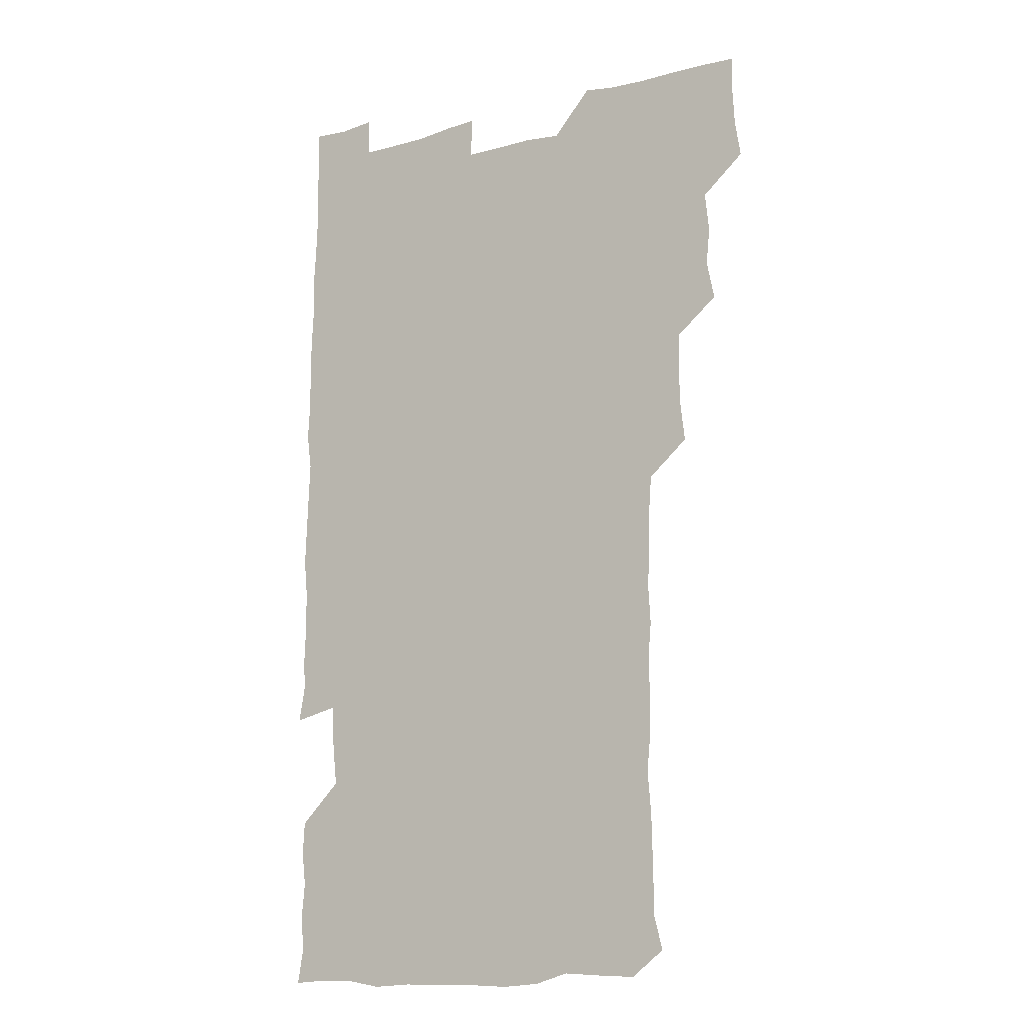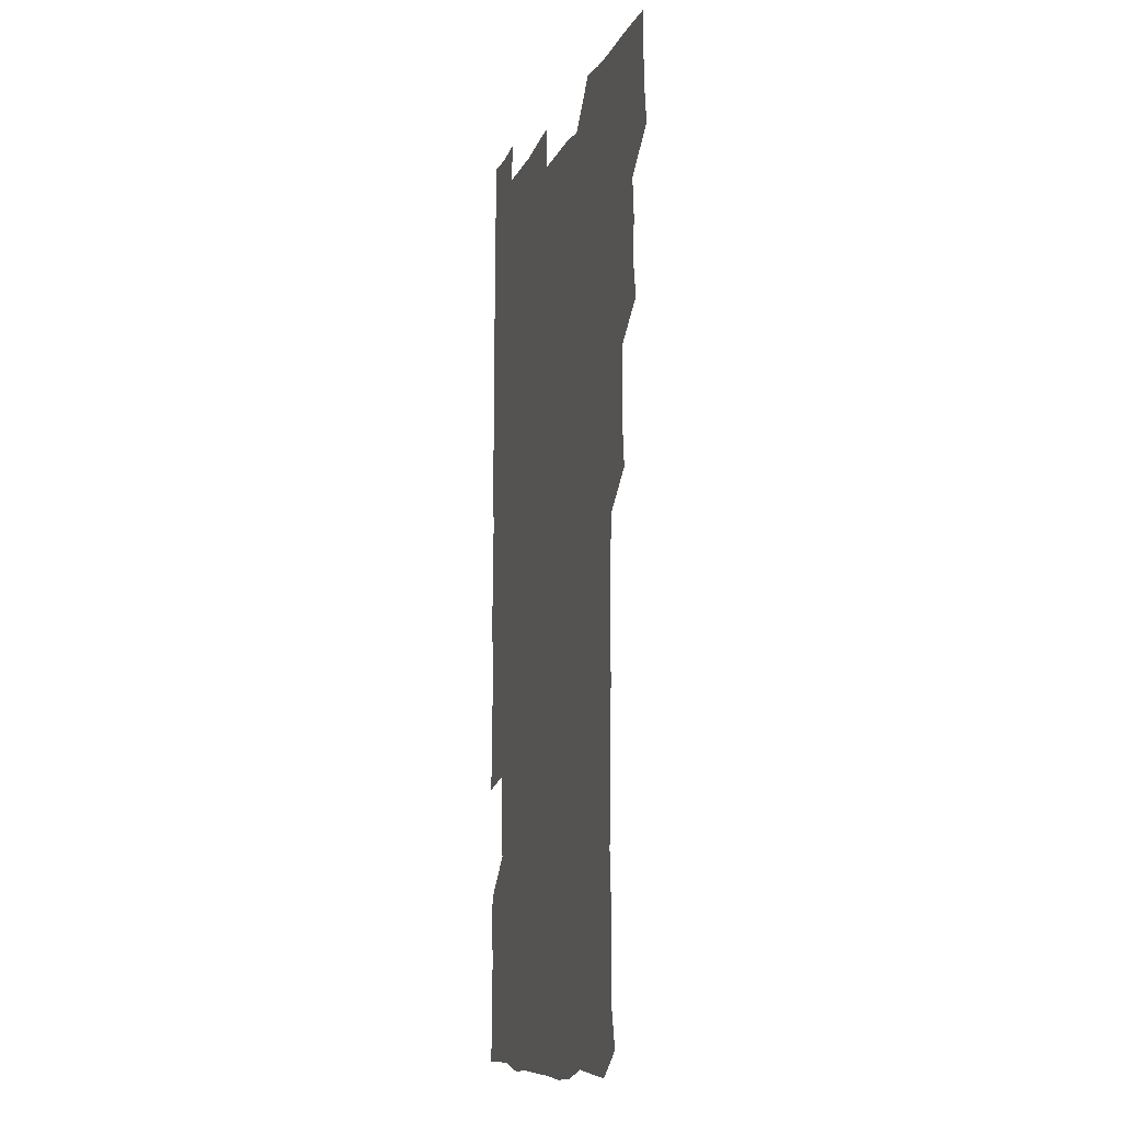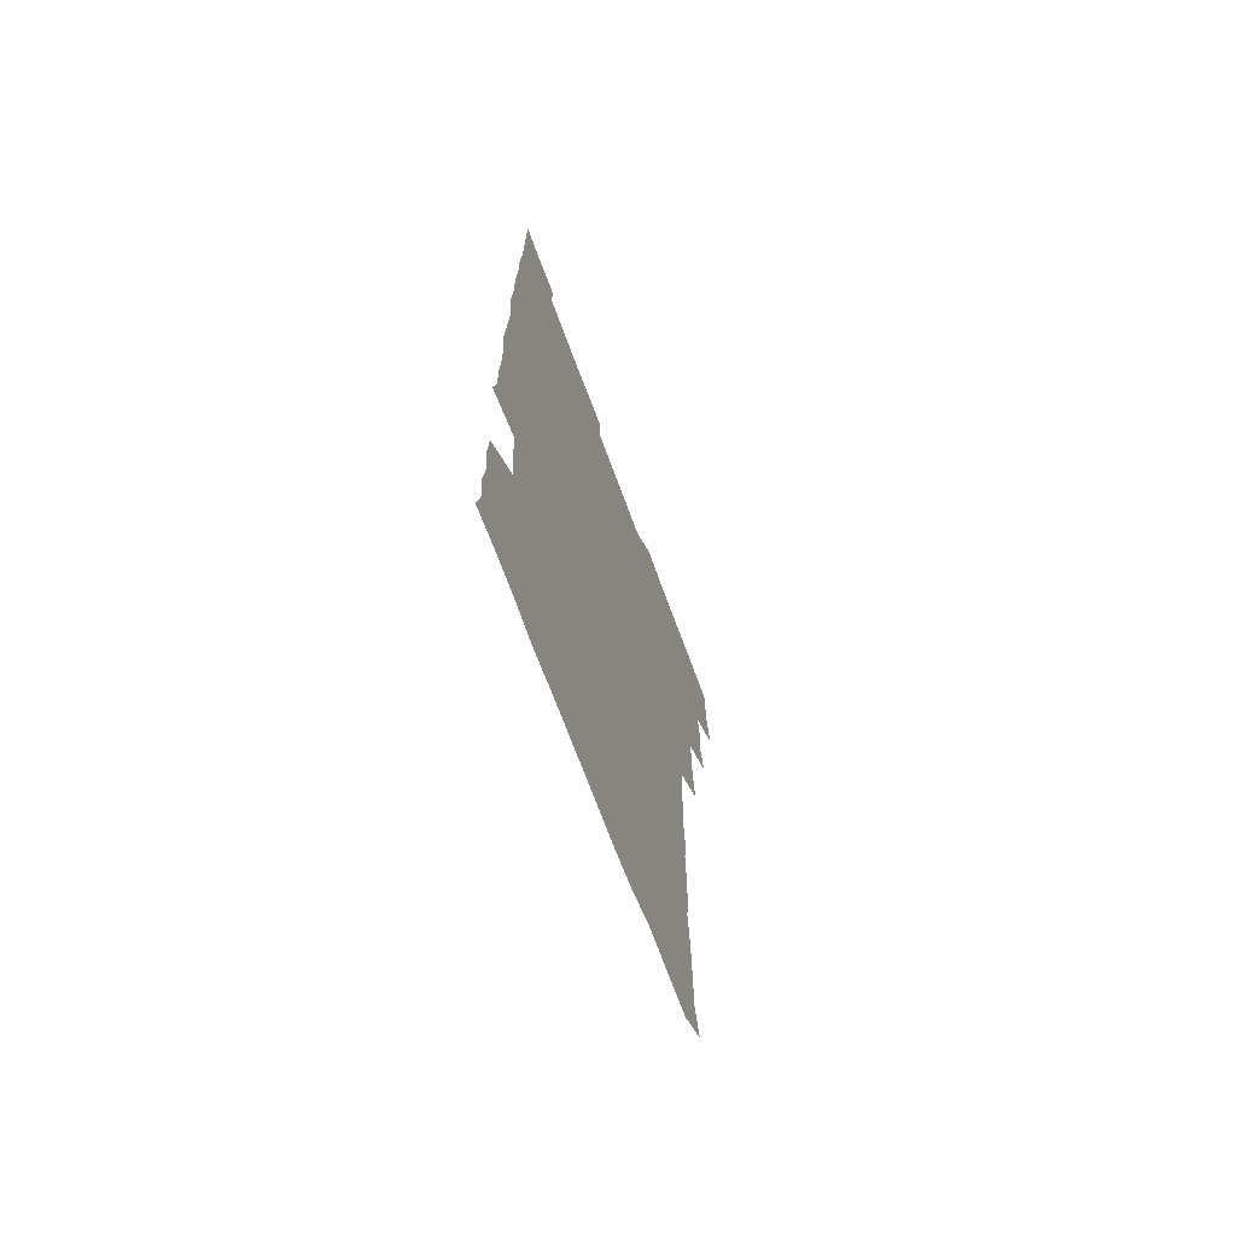
<metadata>
{"format":"obj","ext":"obj","renderer":"f3d","projection":"perspective","resolution":1024,"background":"white","views":[{"elev":-13.2,"azim":-148.0,"up":"+Y"},{"elev":-9.9,"azim":-105.7,"up":"+Y"},{"elev":-70.3,"azim":110.3,"up":"+Y"}]}
</metadata>
<code>
v 478 525.6 0
v 480.4 540.4 0
v 481.2 555.4 0
v 480.9 570.7 0
v 492.2 463.5 0
v 495.4 479.3 0
v 493.9 494.1 0
v 495.5 510.4 0
v 495.8 525.7 0
v 497.3 540.5 0
v 496.7 555.4 0
v 495.8 571.2 0
v 507.5 402.7 0
v 509.3 417.6 0
v 509.8 432.8 0
v 509.5 449.3 0
v 510.7 465.5 0
v 511.2 480.7 0
v 511.3 495.9 0
v 510.4 510.5 0
v 512.8 526 0
v 512.2 540.5 0
v 511.7 555.3 0
v 510.8 571.4 0
v 522.3 191.3 0
v 525.8 205 0
v 525.9 218.4 0
v 526.2 232.7 0
v 526.5 246.5 0
v 527.9 263.6 0
v 526.4 279 0
v 526.2 294.7 0
v 526.6 311.1 0
v 525.3 325.6 0
v 526.3 341.5 0
v 525.5 356.5 0
v 525.3 372.7 0
v 524.1 388.6 0
v 525.8 405.2 0
v 526.8 420.9 0
v 526.5 435.8 0
v 527.1 451.4 0
v 526.4 466 0
v 527.4 481.4 0
v 527.6 496.3 0
v 526.5 511.1 0
v 527 525.7 0
v 526.9 540.4 0
v 526.4 555.4 0
v 526 571.2 0
v 536 180.7 0
v 541.6 196.6 0
v 541.1 209.2 0
v 541.6 223.6 0
v 544.4 240.4 0
v 543 255 0
v 543.4 270.2 0
v 541.9 284.2 0
v 541.9 299.4 0
v 542.6 315.4 0
v 542.6 330.7 0
v 542.6 345.8 0
v 541.4 360 0
v 542.7 376.4 0
v 541.2 390.8 0
v 541.4 406.1 0
v 542 421.5 0
v 541.4 436.2 0
v 541.4 451.2 0
v 542.2 466.6 0
v 541.5 481.1 0
v 542.2 496.3 0
v 543.1 511 0
v 542.5 525.3 0
v 541.6 540.5 0
v 540.8 556.4 0
v 540.6 571.8 0
v 550.5 181.3 0
v 554.6 195.9 0
v 556.7 211.4 0
v 558.5 228 0
v 558.2 242.4 0
v 558.9 258.3 0
v 558.5 272.6 0
v 557.9 287.1 0
v 556.9 301.1 0
v 557.1 316.3 0
v 557.4 331.9 0
v 556.6 346.1 0
v 557.4 362.1 0
v 557.3 376.9 0
v 556.2 391.1 0
v 556.3 406.3 0
v 556.7 421.5 0
v 557 436.8 0
v 557.2 451.8 0
v 556.9 466.6 0
v 557.1 481.6 0
v 557.1 496.3 0
v 557.2 510.9 0
v 556.9 525.4 0
v 556.5 540.3 0
v 555.9 554.9 0
v 553.8 573.5 0
v 567.7 182.3 0
v 570.4 196.8 0
v 573.1 214.3 0
v 573.3 229.3 0
v 572.8 243.2 0
v 572.7 258 0
v 572.3 272.3 0
v 572.3 287.3 0
v 571.2 301 0
v 572.5 318.2 0
v 572.1 332.2 0
v 571.1 346.1 0
v 572.3 362.8 0
v 571 376.4 0
v 572.5 392.8 0
v 572.2 407.4 0
v 571.7 421.7 0
v 571.8 436.8 0
v 572 451.8 0
v 570.9 466.1 0
v 571.6 481.4 0
v 571.9 496.3 0
v 571.7 510.9 0
v 571.2 525.8 0
v 571.6 539.9 0
v 570.1 555.2 0
v 581.8 178.1 0
v 585.8 198.1 0
v 587.6 213.7 0
v 587 228 0
v 586.9 242.7 0
v 586.7 257.4 0
v 587.1 273 0
v 586.5 286.9 0
v 586.3 301.6 0
v 586.6 317.2 0
v 586.5 332 0
v 586.6 347.4 0
v 586.7 362.5 0
v 586.7 377.5 0
v 586.7 392.2 0
v 586.1 406.2 0
v 586.7 422.2 0
v 586.1 436.3 0
v 586.6 451.8 0
v 586.2 466.4 0
v 586.3 481.2 0
v 586.6 496.1 0
v 586.6 510.8 0
v 586.4 525.6 0
v 586.2 540.5 0
v 585.3 556.6 0
v 597.8 176.9 0
v 600 195.7 0
v 601.9 215.4 0
v 601.9 229.3 0
v 601.8 243.6 0
v 601.5 257.6 0
v 601.5 272.2 0
v 601.5 287.9 0
v 601.7 303.3 0
v 601.3 317.2 0
v 601.6 332.9 0
v 601.6 347.8 0
v 601.5 362.7 0
v 601.4 377.4 0
v 601.3 392.3 0
v 601.4 407.2 0
v 601.4 422.2 0
v 601.7 437.5 0
v 601.4 451.8 0
v 601.5 466.8 0
v 601.5 481.4 0
v 601.1 496.1 0
v 601.4 510.9 0
v 601.3 525.7 0
v 601.1 541 0
v 601 556.4 0
v 614.1 177.7 0
v 615.7 196 0
v 616 214.3 0
v 616.1 228.5 0
v 616.1 243.4 0
v 615.9 256.2 0
v 616.3 273.5 0
v 616.1 287.2 0
v 616.1 302.4 0
v 616 317.6 0
v 616.3 333.6 0
v 616.2 347.7 0
v 616.1 362.3 0
v 616 376.6 0
v 616 391.9 0
v 616 406.3 0
v 616.1 422 0
v 616.1 437 0
v 616.1 451.7 0
v 616.1 466.7 0
v 616 481.4 0
v 616.3 496.3 0
v 616.2 511 0
v 616.4 525.5 0
v 616.4 540.2 0
v 616.6 556.5 0
v 615.9 573.3 0
v 630.8 177.8 0
v 631.1 197.2 0
v 630.7 213.8 0
v 630.6 228.7 0
v 630.6 242.8 0
v 630.8 258.6 0
v 630.8 273.4 0
v 630.8 287.6 0
v 630.8 302 0
v 630.9 316.2 0
v 630.6 332.8 0
v 630.7 347.9 0
v 630.7 362.4 0
v 630.7 377.9 0
v 630.8 392 0
v 630.8 407 0
v 630.8 421.8 0
v 630.7 437.2 0
v 630.8 451.5 0
v 630.7 467 0
v 630.8 481.3 0
v 630.8 496.2 0
v 631 511 0
v 631.1 525.7 0
v 631.1 540.7 0
v 631.2 555.5 0
v 629.2 572.7 0
v 647.5 178 0
v 645.9 197.6 0
v 645.3 213.7 0
v 645.3 227.9 0
v 645 243.3 0
v 645.5 257.5 0
v 645.2 273.2 0
v 645.2 288.3 0
v 645.4 301.9 0
v 645.2 319 0
v 645.2 333.2 0
v 645.2 347.8 0
v 645.3 362.4 0
v 645.3 377.4 0
v 645.3 392.2 0
v 645.1 407.4 0
v 645.7 421.4 0
v 645.2 437.1 0
v 645.5 451.7 0
v 645.2 466.9 0
v 645.2 481.6 0
v 645.7 496.2 0
v 645.7 511 0
v 646 525.7 0
v 646.3 540.1 0
v 646 555.3 0
v 644.9 571 0
v 663.7 177 0
v 660.7 196.9 0
v 659.7 213.6 0
v 659.7 228 0
v 660.5 241.2 0
v 659.6 257.8 0
v 659.8 272.4 0
v 659.9 287.6 0
v 659.9 303.1 0
v 660 317.8 0
v 659.9 332.6 0
v 660 347.3 0
v 659.7 362.6 0
v 659.7 377.6 0
v 659.8 392.3 0
v 659.8 407.2 0
v 659.9 422 0
v 661.3 435.9 0
v 660.2 451.9 0
v 660.8 466.3 0
v 660.3 481.4 0
v 660.1 496.4 0
v 659.8 511 0
v 661 525.7 0
v 660.7 540.4 0
v 660.8 555.3 0
v 660.4 570.9 0
v 678.7 179.6 0
v 676.7 194.9 0
v 674.5 212.3 0
v 674.7 226.9 0
v 674.2 242.3 0
v 674.2 256.4 0
v 674.1 271 0
v 674.6 286.7 0
v 675.3 302 0
v 674.3 317.4 0
v 675.7 330.9 0
v 674.5 347.1 0
v 674.7 361.9 0
v 674.6 376.8 0
v 675.3 391.3 0
v 674.7 406.8 0
v 674.3 422 0
v 675 436.6 0
v 674.5 451.9 0
v 674.9 466.5 0
v 674.6 481.6 0
v 674.6 496.3 0
v 676.6 511.1 0
v 676 525.9 0
v 675.6 540.8 0
v 675.7 555.5 0
v 675.8 571 0
v 675.7 586.8 0
v 693.4 179.8 0
v 690.2 196.4 0
v 689.4 211.2 0
v 689.9 225.1 0
v 688.9 240.9 0
v 687.7 255.2 0
v 688.2 267 0
v 689.9 283.2 0
v 690.8 301.7 0
v 689.3 316.4 0
v 689.1 331.3 0
v 689.1 346.1 0
v 689.3 361 0
v 689.4 376.1 0
v 690.2 390.4 0
v 689.8 405.8 0
v 689.6 421 0
v 690.2 435.9 0
v 689.6 451.2 0
v 689.4 466.2 0
v 690.6 480.7 0
v 689.9 495.9 0
v 691.2 510.6 0
v 690.4 526.1 0
v 690.5 540.9 0
v 690.2 555.4 0
v 690.7 570.4 0
v 690.9 585.4 0
v 707.2 178.8 0
v 704.7 193.8 0
v 706 207 0
v 704.6 222.3 0
v 706.2 236 0
v 705.4 249.7 0
v 709.9 297.2 0
v 707.4 311.6 0
v 707.8 326 0
v 707.2 341.5 0
v 707.4 356.9 0
v 708.8 371.8 0
v 708.2 386.8 0
v 707.6 402.2 0
v 706.9 418.1 0
v 708.8 432.9 0
v 707.9 448.4 0
v 708.1 463.7 0
v 707.9 478.9 0
v 707 494.5 0
v 707.5 509.3 0
v 706.5 524.9 0
v 705.9 540.6 0
v 706.3 555.9 0
v 705.9 570.8 0
v 706.2 586.2 0
f 8 9 1
f 1 9 2
f 9 10 2
f 2 10 3
f 10 11 3
f 3 11 4
f 11 12 4
f 16 17 5
f 5 17 6
f 17 18 6
f 6 18 7
f 18 19 7
f 7 19 8
f 19 20 8
f 8 20 9
f 20 21 9
f 9 21 10
f 21 22 10
f 10 22 11
f 22 23 11
f 11 23 12
f 23 24 12
f 38 39 13
f 13 39 14
f 39 40 14
f 14 40 15
f 40 41 15
f 15 41 16
f 41 42 16
f 16 42 17
f 42 43 17
f 17 43 18
f 43 44 18
f 18 44 19
f 44 45 19
f 19 45 20
f 45 46 20
f 20 46 21
f 46 47 21
f 21 47 22
f 47 48 22
f 22 48 23
f 48 49 23
f 23 49 24
f 49 50 24
f 51 52 25
f 25 52 26
f 52 53 26
f 26 53 27
f 53 54 27
f 27 54 28
f 54 55 28
f 28 55 29
f 55 56 29
f 29 56 30
f 56 57 30
f 30 57 31
f 57 58 31
f 31 58 32
f 58 59 32
f 32 59 33
f 59 60 33
f 33 60 34
f 60 61 34
f 34 61 35
f 61 62 35
f 35 62 36
f 62 63 36
f 36 63 37
f 63 64 37
f 37 64 38
f 64 65 38
f 38 65 39
f 65 66 39
f 39 66 40
f 66 67 40
f 40 67 41
f 67 68 41
f 41 68 42
f 68 69 42
f 42 69 43
f 69 70 43
f 43 70 44
f 70 71 44
f 44 71 45
f 71 72 45
f 45 72 46
f 72 73 46
f 46 73 47
f 73 74 47
f 47 74 48
f 74 75 48
f 48 75 49
f 75 76 49
f 49 76 50
f 76 77 50
f 51 78 52
f 78 79 52
f 52 79 53
f 79 80 53
f 53 80 54
f 80 81 54
f 54 81 55
f 81 82 55
f 55 82 56
f 82 83 56
f 56 83 57
f 83 84 57
f 57 84 58
f 84 85 58
f 58 85 59
f 85 86 59
f 59 86 60
f 86 87 60
f 60 87 61
f 87 88 61
f 61 88 62
f 88 89 62
f 62 89 63
f 89 90 63
f 63 90 64
f 90 91 64
f 64 91 65
f 91 92 65
f 65 92 66
f 92 93 66
f 66 93 67
f 93 94 67
f 67 94 68
f 94 95 68
f 68 95 69
f 95 96 69
f 69 96 70
f 96 97 70
f 70 97 71
f 97 98 71
f 71 98 72
f 98 99 72
f 72 99 73
f 99 100 73
f 73 100 74
f 100 101 74
f 74 101 75
f 101 102 75
f 75 102 76
f 102 103 76
f 76 103 77
f 103 104 77
f 78 105 79
f 105 106 79
f 79 106 80
f 106 107 80
f 80 107 81
f 107 108 81
f 81 108 82
f 108 109 82
f 82 109 83
f 109 110 83
f 83 110 84
f 110 111 84
f 84 111 85
f 111 112 85
f 85 112 86
f 112 113 86
f 86 113 87
f 113 114 87
f 87 114 88
f 114 115 88
f 88 115 89
f 115 116 89
f 89 116 90
f 116 117 90
f 90 117 91
f 117 118 91
f 91 118 92
f 118 119 92
f 92 119 93
f 119 120 93
f 93 120 94
f 120 121 94
f 94 121 95
f 121 122 95
f 95 122 96
f 122 123 96
f 96 123 97
f 123 124 97
f 97 124 98
f 124 125 98
f 98 125 99
f 125 126 99
f 99 126 100
f 126 127 100
f 100 127 101
f 127 128 101
f 101 128 102
f 128 129 102
f 102 129 103
f 129 130 103
f 103 130 104
f 105 131 106
f 131 132 106
f 106 132 107
f 132 133 107
f 107 133 108
f 133 134 108
f 108 134 109
f 134 135 109
f 109 135 110
f 135 136 110
f 110 136 111
f 136 137 111
f 111 137 112
f 137 138 112
f 112 138 113
f 138 139 113
f 113 139 114
f 139 140 114
f 114 140 115
f 140 141 115
f 115 141 116
f 141 142 116
f 116 142 117
f 142 143 117
f 117 143 118
f 143 144 118
f 118 144 119
f 144 145 119
f 119 145 120
f 145 146 120
f 120 146 121
f 146 147 121
f 121 147 122
f 147 148 122
f 122 148 123
f 148 149 123
f 123 149 124
f 149 150 124
f 124 150 125
f 150 151 125
f 125 151 126
f 151 152 126
f 126 152 127
f 152 153 127
f 127 153 128
f 153 154 128
f 128 154 129
f 154 155 129
f 129 155 130
f 155 156 130
f 131 157 132
f 157 158 132
f 132 158 133
f 158 159 133
f 133 159 134
f 159 160 134
f 134 160 135
f 160 161 135
f 135 161 136
f 161 162 136
f 136 162 137
f 162 163 137
f 137 163 138
f 163 164 138
f 138 164 139
f 164 165 139
f 139 165 140
f 165 166 140
f 140 166 141
f 166 167 141
f 141 167 142
f 167 168 142
f 142 168 143
f 168 169 143
f 143 169 144
f 169 170 144
f 144 170 145
f 170 171 145
f 145 171 146
f 171 172 146
f 146 172 147
f 172 173 147
f 147 173 148
f 173 174 148
f 148 174 149
f 174 175 149
f 149 175 150
f 175 176 150
f 150 176 151
f 176 177 151
f 151 177 152
f 177 178 152
f 152 178 153
f 178 179 153
f 153 179 154
f 179 180 154
f 154 180 155
f 180 181 155
f 155 181 156
f 181 182 156
f 157 183 158
f 183 184 158
f 158 184 159
f 184 185 159
f 159 185 160
f 185 186 160
f 160 186 161
f 186 187 161
f 161 187 162
f 187 188 162
f 162 188 163
f 188 189 163
f 163 189 164
f 189 190 164
f 164 190 165
f 190 191 165
f 165 191 166
f 191 192 166
f 166 192 167
f 192 193 167
f 167 193 168
f 193 194 168
f 168 194 169
f 194 195 169
f 169 195 170
f 195 196 170
f 170 196 171
f 196 197 171
f 171 197 172
f 197 198 172
f 172 198 173
f 198 199 173
f 173 199 174
f 199 200 174
f 174 200 175
f 200 201 175
f 175 201 176
f 201 202 176
f 176 202 177
f 202 203 177
f 177 203 178
f 203 204 178
f 178 204 179
f 204 205 179
f 179 205 180
f 205 206 180
f 180 206 181
f 206 207 181
f 181 207 182
f 207 208 182
f 183 210 184
f 210 211 184
f 184 211 185
f 211 212 185
f 185 212 186
f 212 213 186
f 186 213 187
f 213 214 187
f 187 214 188
f 214 215 188
f 188 215 189
f 215 216 189
f 189 216 190
f 216 217 190
f 190 217 191
f 217 218 191
f 191 218 192
f 218 219 192
f 192 219 193
f 219 220 193
f 193 220 194
f 220 221 194
f 194 221 195
f 221 222 195
f 195 222 196
f 222 223 196
f 196 223 197
f 223 224 197
f 197 224 198
f 224 225 198
f 198 225 199
f 225 226 199
f 199 226 200
f 226 227 200
f 200 227 201
f 227 228 201
f 201 228 202
f 228 229 202
f 202 229 203
f 229 230 203
f 203 230 204
f 230 231 204
f 204 231 205
f 231 232 205
f 205 232 206
f 232 233 206
f 206 233 207
f 233 234 207
f 207 234 208
f 234 235 208
f 208 235 209
f 235 236 209
f 210 237 211
f 237 238 211
f 211 238 212
f 238 239 212
f 212 239 213
f 239 240 213
f 213 240 214
f 240 241 214
f 214 241 215
f 241 242 215
f 215 242 216
f 242 243 216
f 216 243 217
f 243 244 217
f 217 244 218
f 244 245 218
f 218 245 219
f 245 246 219
f 219 246 220
f 246 247 220
f 220 247 221
f 247 248 221
f 221 248 222
f 248 249 222
f 222 249 223
f 249 250 223
f 223 250 224
f 250 251 224
f 224 251 225
f 251 252 225
f 225 252 226
f 252 253 226
f 226 253 227
f 253 254 227
f 227 254 228
f 254 255 228
f 228 255 229
f 255 256 229
f 229 256 230
f 256 257 230
f 230 257 231
f 257 258 231
f 231 258 232
f 258 259 232
f 232 259 233
f 259 260 233
f 233 260 234
f 260 261 234
f 234 261 235
f 261 262 235
f 235 262 236
f 262 263 236
f 237 264 238
f 264 265 238
f 238 265 239
f 265 266 239
f 239 266 240
f 266 267 240
f 240 267 241
f 267 268 241
f 241 268 242
f 268 269 242
f 242 269 243
f 269 270 243
f 243 270 244
f 270 271 244
f 244 271 245
f 271 272 245
f 245 272 246
f 272 273 246
f 246 273 247
f 273 274 247
f 247 274 248
f 274 275 248
f 248 275 249
f 275 276 249
f 249 276 250
f 276 277 250
f 250 277 251
f 277 278 251
f 251 278 252
f 278 279 252
f 252 279 253
f 279 280 253
f 253 280 254
f 280 281 254
f 254 281 255
f 281 282 255
f 255 282 256
f 282 283 256
f 256 283 257
f 283 284 257
f 257 284 258
f 284 285 258
f 258 285 259
f 285 286 259
f 259 286 260
f 286 287 260
f 260 287 261
f 287 288 261
f 261 288 262
f 288 289 262
f 262 289 263
f 289 290 263
f 264 291 265
f 291 292 265
f 265 292 266
f 292 293 266
f 266 293 267
f 293 294 267
f 267 294 268
f 294 295 268
f 268 295 269
f 295 296 269
f 269 296 270
f 296 297 270
f 270 297 271
f 297 298 271
f 271 298 272
f 298 299 272
f 272 299 273
f 299 300 273
f 273 300 274
f 300 301 274
f 274 301 275
f 301 302 275
f 275 302 276
f 302 303 276
f 276 303 277
f 303 304 277
f 277 304 278
f 304 305 278
f 278 305 279
f 305 306 279
f 279 306 280
f 306 307 280
f 280 307 281
f 307 308 281
f 281 308 282
f 308 309 282
f 282 309 283
f 309 310 283
f 283 310 284
f 310 311 284
f 284 311 285
f 311 312 285
f 285 312 286
f 312 313 286
f 286 313 287
f 313 314 287
f 287 314 288
f 314 315 288
f 288 315 289
f 315 316 289
f 289 316 290
f 316 317 290
f 291 319 292
f 319 320 292
f 292 320 293
f 320 321 293
f 293 321 294
f 321 322 294
f 294 322 295
f 322 323 295
f 295 323 296
f 323 324 296
f 296 324 297
f 324 325 297
f 297 325 298
f 325 326 298
f 298 326 299
f 326 327 299
f 299 327 300
f 327 328 300
f 300 328 301
f 328 329 301
f 301 329 302
f 329 330 302
f 302 330 303
f 330 331 303
f 303 331 304
f 331 332 304
f 304 332 305
f 332 333 305
f 305 333 306
f 333 334 306
f 306 334 307
f 334 335 307
f 307 335 308
f 335 336 308
f 308 336 309
f 336 337 309
f 309 337 310
f 337 338 310
f 310 338 311
f 338 339 311
f 311 339 312
f 339 340 312
f 312 340 313
f 340 341 313
f 313 341 314
f 341 342 314
f 314 342 315
f 342 343 315
f 315 343 316
f 343 344 316
f 316 344 317
f 344 345 317
f 317 345 318
f 345 346 318
f 319 347 320
f 347 348 320
f 320 348 321
f 348 349 321
f 321 349 322
f 349 350 322
f 322 350 323
f 350 351 323
f 323 351 324
f 351 352 324
f 324 352 325
f 327 353 328
f 353 354 328
f 328 354 329
f 354 355 329
f 329 355 330
f 355 356 330
f 330 356 331
f 356 357 331
f 331 357 332
f 357 358 332
f 332 358 333
f 358 359 333
f 333 359 334
f 359 360 334
f 334 360 335
f 360 361 335
f 335 361 336
f 361 362 336
f 336 362 337
f 362 363 337
f 337 363 338
f 363 364 338
f 338 364 339
f 364 365 339
f 339 365 340
f 365 366 340
f 340 366 341
f 366 367 341
f 341 367 342
f 367 368 342
f 342 368 343
f 368 369 343
f 343 369 344
f 369 370 344
f 344 370 345
f 370 371 345
f 345 371 346
f 371 372 346

</code>
